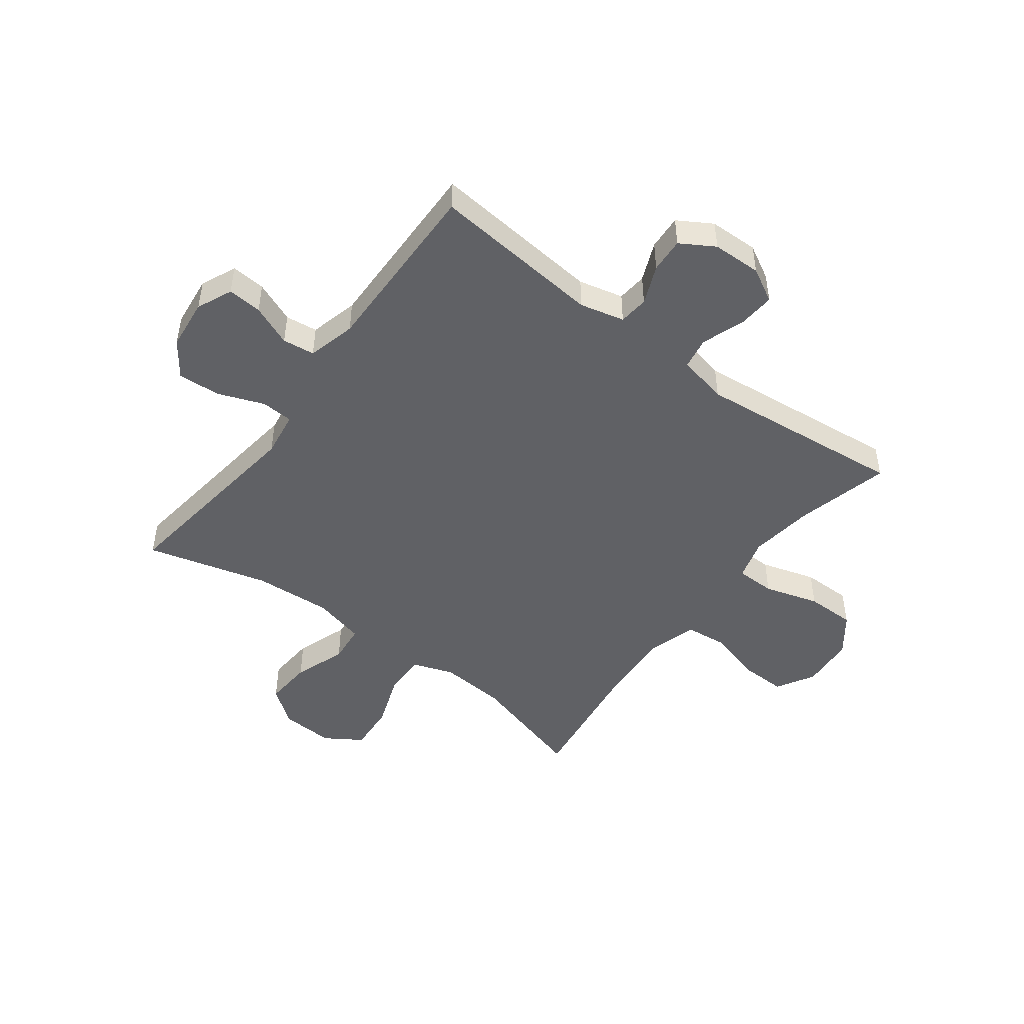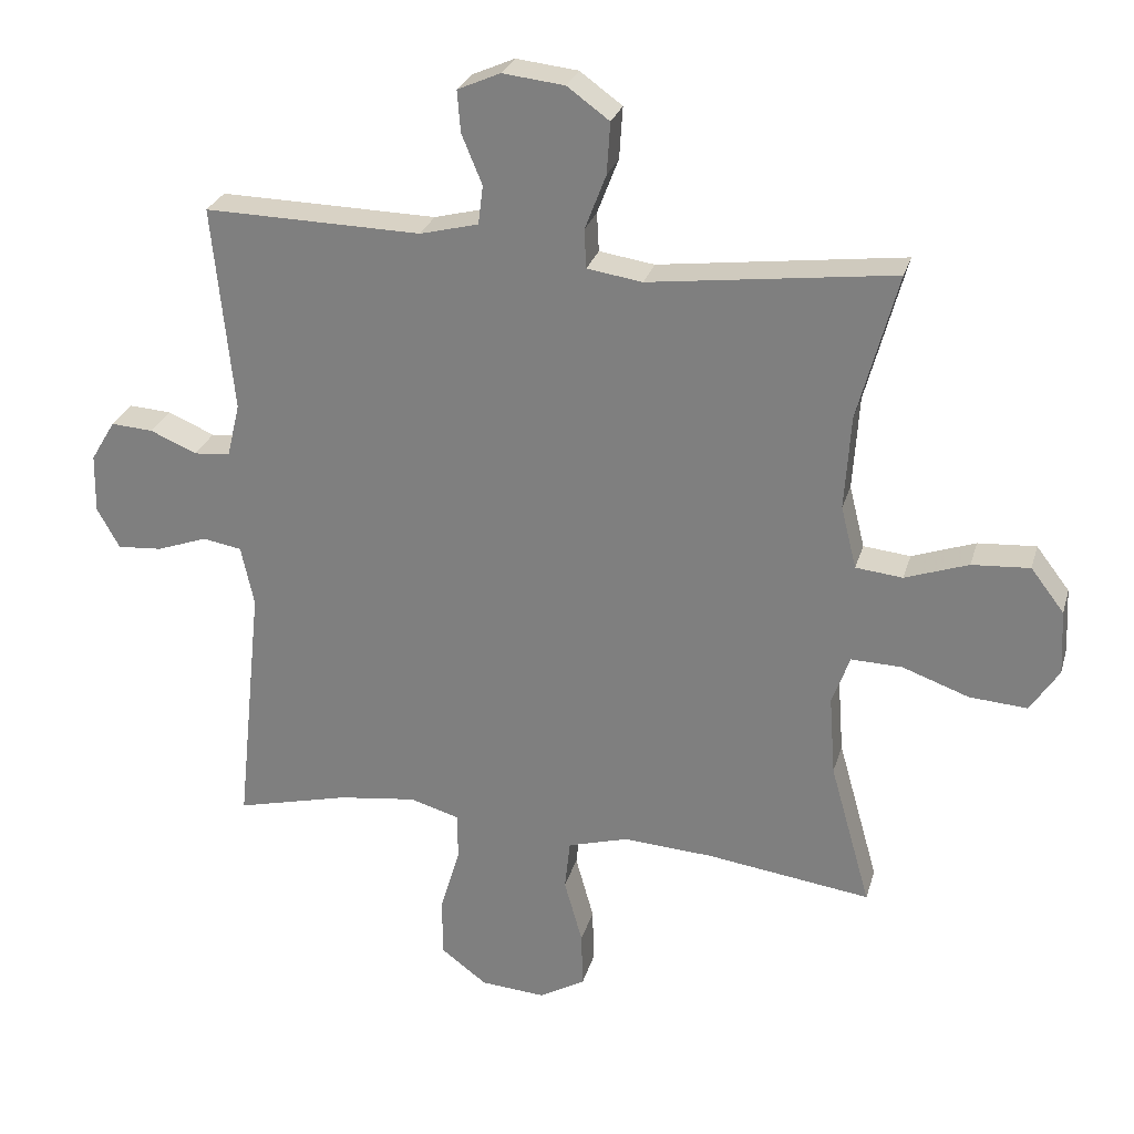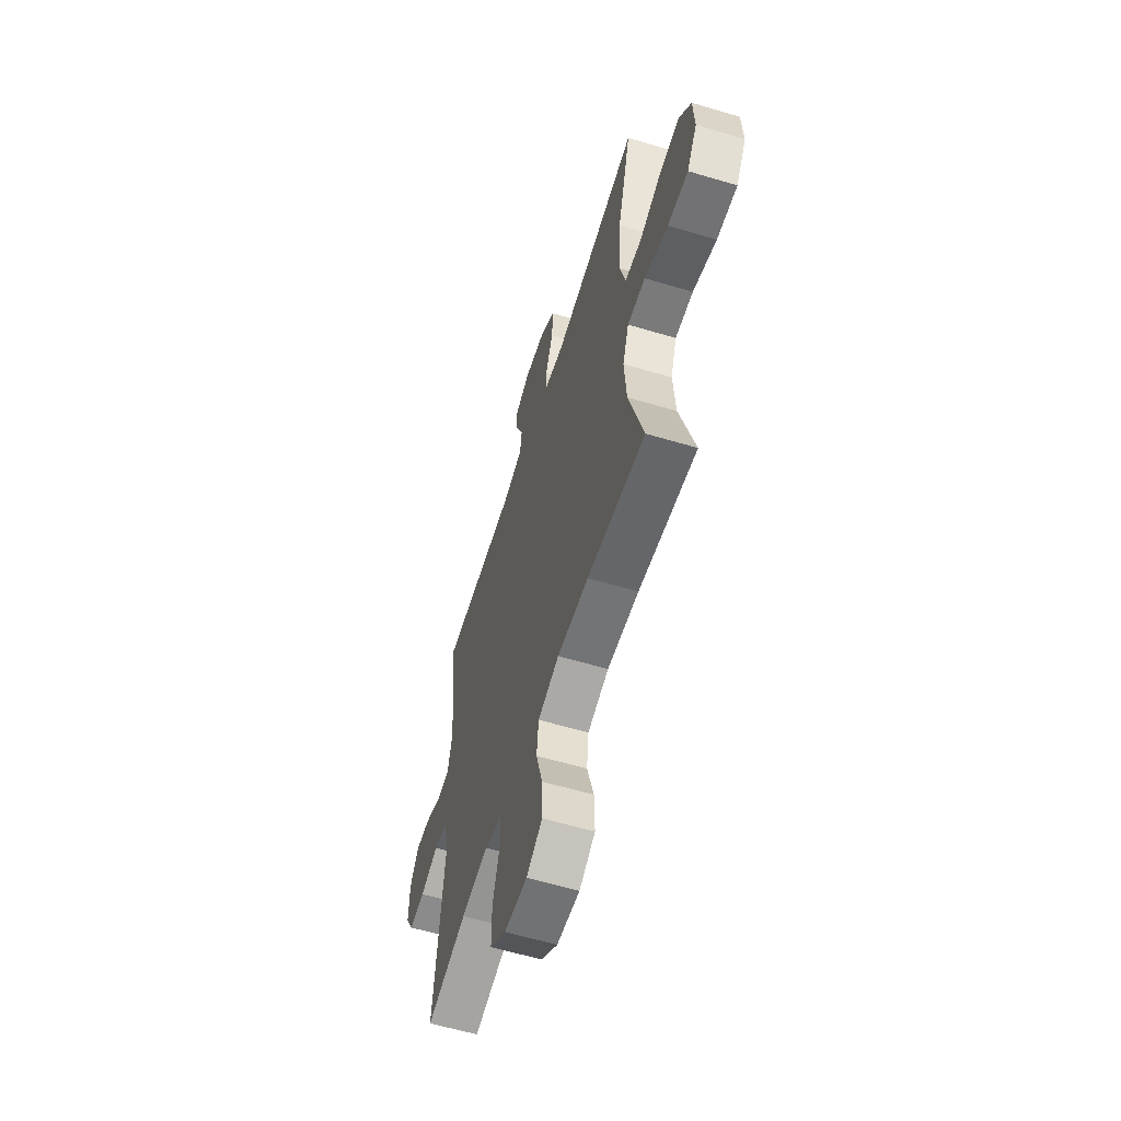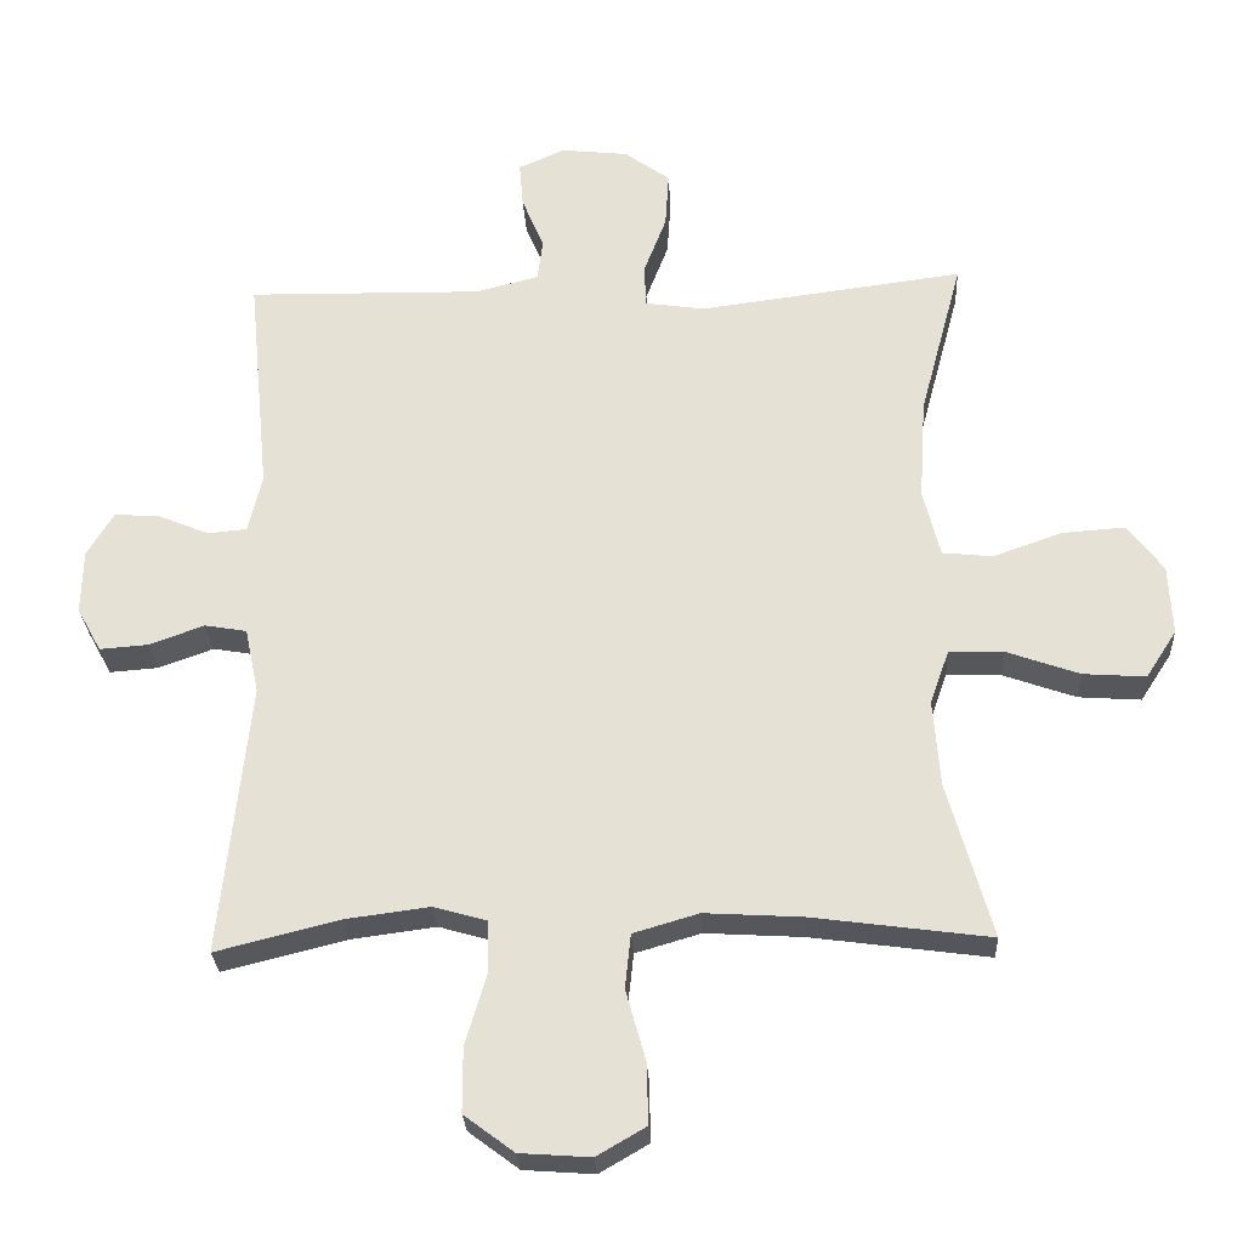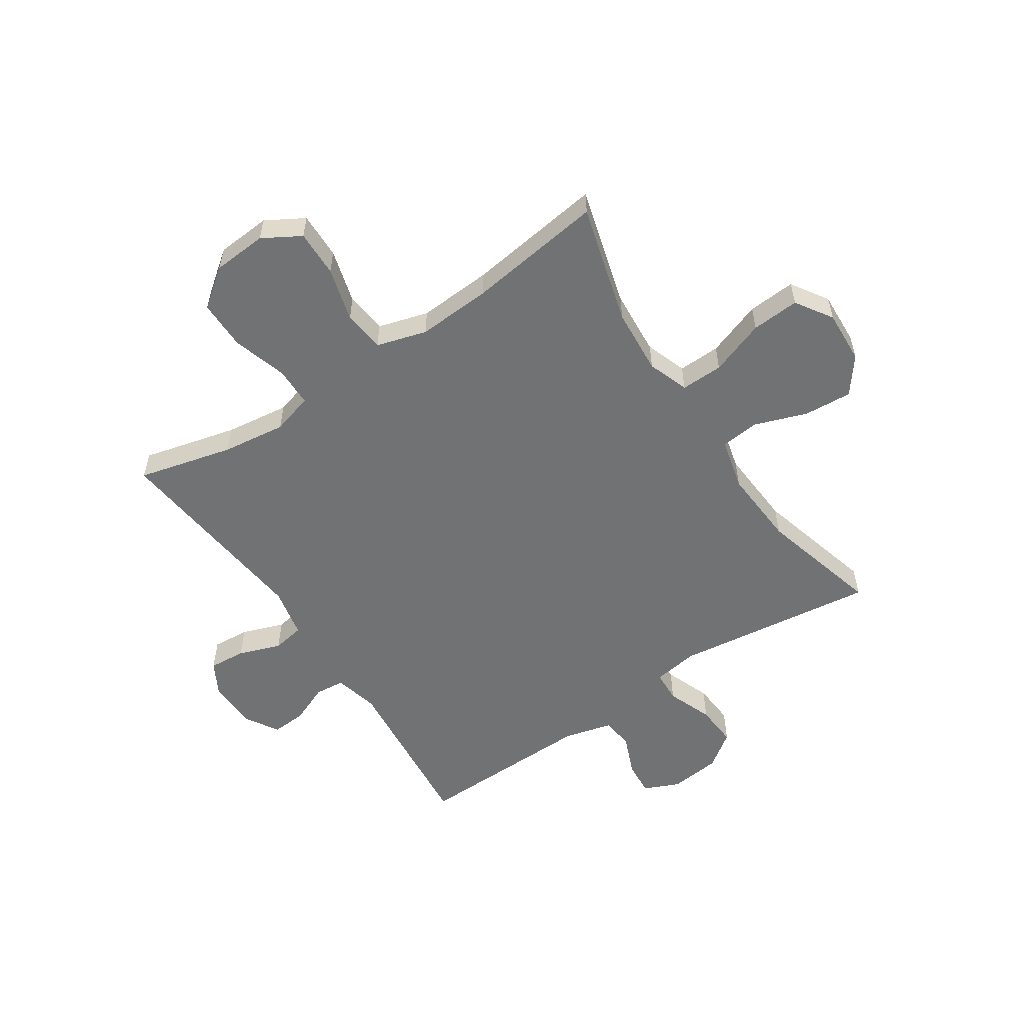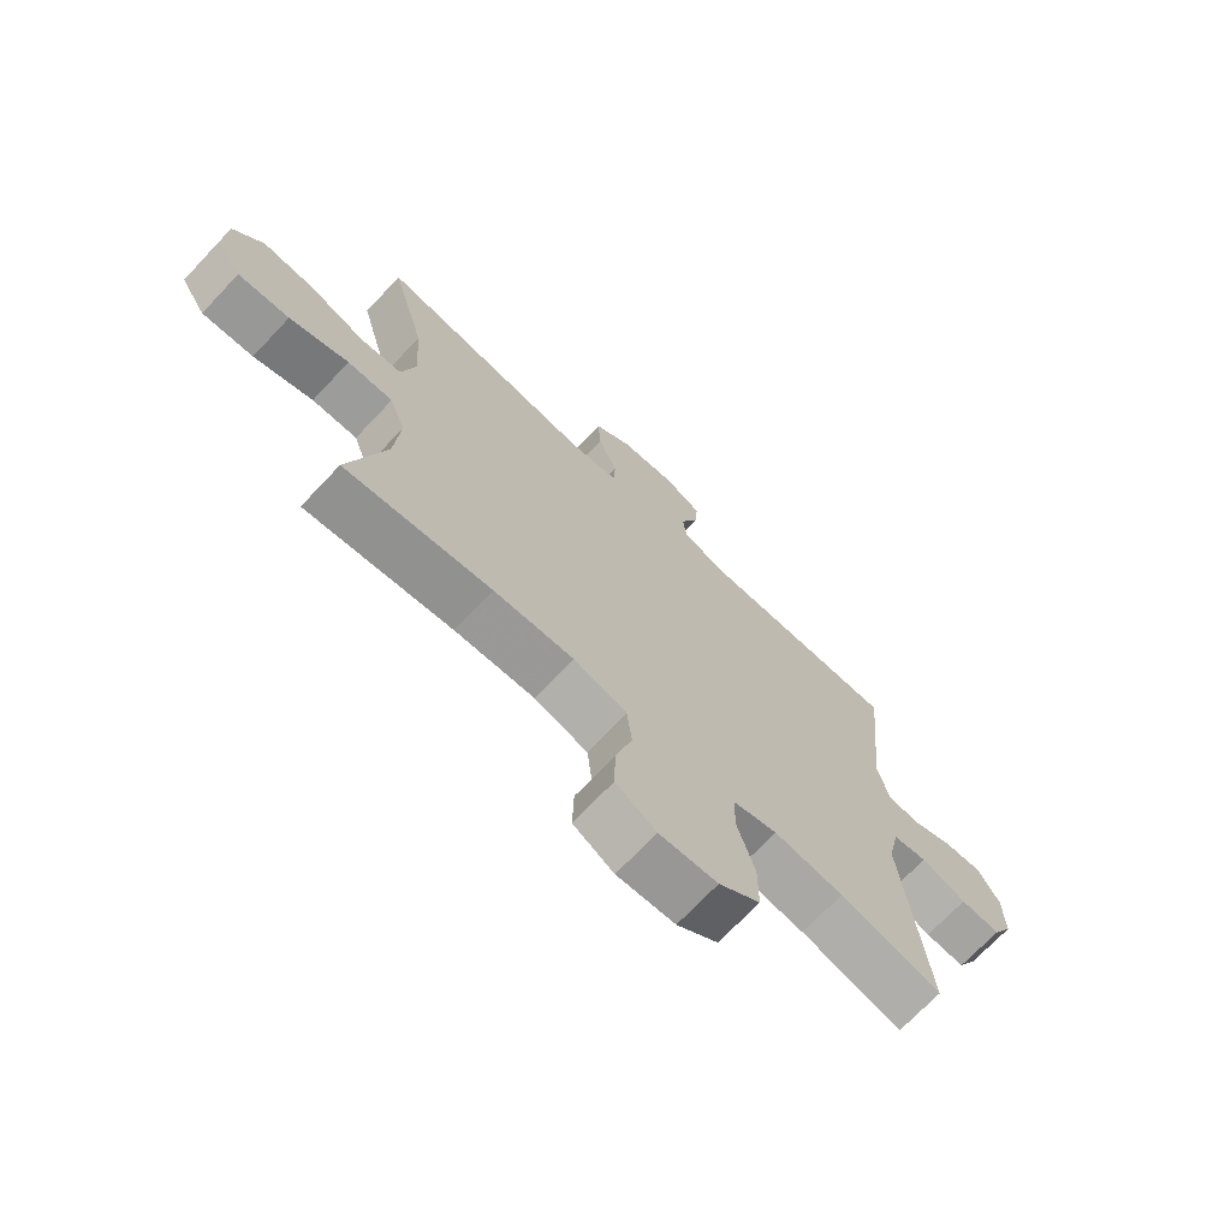
<metadata>
{"format":"obj","ext":"obj","renderer":"f3d","projection":"perspective","resolution":1024,"background":"white","views":[{"elev":-47.9,"azim":53.1,"up":"+Y"},{"elev":27.2,"azim":-165.0,"up":"+Z"},{"elev":-59.6,"azim":-107.1,"up":"+Z"},{"elev":-27.3,"azim":-177.0,"up":"+Z"},{"elev":-55.5,"azim":-146.3,"up":"+Y"},{"elev":-70.9,"azim":-43.3,"up":"+Z"}]}
</metadata>
<code>
v -0.5 0.07 -0.5
v -0.44 0.07 -0.287
v -0.431 0.07 -0.169
v -0.457 0.07 -0.096
v -0.532 0.07 -0.098
v -0.63 0.07 -0.133
v -0.715 0.07 -0.139
v -0.757 0.07 -0.074
v -0.752 0.07 0.021
v -0.703 0.07 0.085
v -0.618 0.07 0.079
v -0.525 0.07 0.046
v -0.456 0.07 0.053
v -0.433 0.07 0.145
v -0.442 0.07 0.284
v -0.5 0.07 0.5
v -0.141 0.07 0.454
v -0.06 0.07 0.466
v -0.057 0.07 0.523
v -0.088 0.07 0.604
v -0.093 0.07 0.68
v -0.031 0.07 0.725
v 0.06 0.07 0.735
v 0.123 0.07 0.707
v 0.118 0.07 0.646
v 0.088 0.07 0.573
v 0.095 0.07 0.516
v 0.181 0.07 0.494
v 0.5 0.07 0.5
v 0.47 0.07 0.196
v 0.489 0.07 0.117
v 0.542 0.07 0.112
v 0.611 0.07 0.141
v 0.673 0.07 0.145
v 0.709 0.07 0.085
v 0.711 0.07 -0.002
v 0.678 0.07 -0.062
v 0.612 0.07 -0.057
v 0.537 0.07 -0.03
v 0.48 0.07 -0.04
v 0.461 0.07 -0.129
v 0.5 0.07 -0.5
v 0.332 0.07 -0.458
v 0.218 0.07 -0.443
v 0.145 0.07 -0.464
v 0.144 0.07 -0.534
v 0.173 0.07 -0.631
v 0.173 0.07 -0.719
v 0.105 0.07 -0.77
v 0.009 0.07 -0.777
v -0.058 0.07 -0.738
v -0.056 0.07 -0.655
v -0.029 0.07 -0.559
v -0.037 0.07 -0.485
v -0.126 0.07 -0.459
v -0.258 0.07 -0.467
v -0.5 0 -0.5
v -0.44 0 -0.287
v -0.431 0 -0.169
v -0.457 0 -0.096
v -0.532 0 -0.098
v -0.63 0 -0.133
v -0.715 0 -0.139
v -0.757 0 -0.074
v -0.752 0 0.021
v -0.703 0 0.085
v -0.618 0 0.079
v -0.525 0 0.046
v -0.456 0 0.053
v -0.433 0 0.145
v -0.442 0 0.284
v -0.5 0 0.5
v -0.141 0 0.454
v -0.06 0 0.466
v -0.057 0 0.523
v -0.088 0 0.604
v -0.093 0 0.68
v -0.031 0 0.725
v 0.06 0 0.735
v 0.123 0 0.707
v 0.118 0 0.646
v 0.088 0 0.573
v 0.095 0 0.516
v 0.181 0 0.494
v 0.5 0 0.5
v 0.47 0 0.196
v 0.489 0 0.117
v 0.542 0 0.112
v 0.611 0 0.141
v 0.673 0 0.145
v 0.709 0 0.085
v 0.711 0 -0.002
v 0.678 0 -0.062
v 0.612 0 -0.057
v 0.537 0 -0.03
v 0.48 0 -0.04
v 0.461 0 -0.129
v 0.5 0 -0.5
v 0.332 0 -0.458
v 0.218 0 -0.443
v 0.145 0 -0.464
v 0.144 0 -0.534
v 0.173 0 -0.631
v 0.173 0 -0.719
v 0.105 0 -0.77
v 0.009 0 -0.777
v -0.058 0 -0.738
v -0.056 0 -0.655
v -0.029 0 -0.559
v -0.037 0 -0.485
v -0.126 0 -0.459
v -0.258 0 -0.467
f 51 52 53
f 50 51 53
f 49 50 53
f 48 49 53
f 47 48 53
f 46 47 53
f 45 46 53 54
f 44 45 54 55
f 41 42 43
f 40 41 43 44
f 37 38 39
f 36 37 39
f 35 36 39
f 34 35 39
f 33 34 39
f 32 33 39
f 31 32 39 40
f 40 44 55
f 31 40 55
f 30 31 55
f 24 25 26
f 23 24 26
f 22 23 26
f 21 22 26
f 20 21 26
f 19 20 26
f 18 19 26 27
f 15 16 17
f 14 15 17 18
f 18 27 28
f 14 18 28
f 13 14 28
f 10 11 12
f 9 10 12
f 8 9 12
f 7 8 12
f 6 7 12
f 5 6 12
f 4 5 12 13
f 56 1 2
f 56 2 3
f 30 55 56
f 29 30 56
f 28 29 56
f 13 28 56
f 4 13 56
f 3 4 56
f 109 108 107
f 109 107 106
f 109 106 105
f 109 105 104
f 109 104 103
f 109 103 102
f 110 109 102 101
f 111 110 101 100
f 99 98 97
f 100 99 97 96
f 95 94 93
f 95 93 92
f 95 92 91
f 95 91 90
f 95 90 89
f 95 89 88
f 96 95 88 87
f 111 100 96
f 111 96 87
f 111 87 86
f 82 81 80
f 82 80 79
f 82 79 78
f 82 78 77
f 82 77 76
f 82 76 75
f 83 82 75 74
f 73 72 71
f 74 73 71 70
f 84 83 74
f 84 74 70
f 84 70 69
f 68 67 66
f 68 66 65
f 68 65 64
f 68 64 63
f 68 63 62
f 68 62 61
f 69 68 61 60
f 58 57 112
f 59 58 112
f 112 111 86
f 112 86 85
f 112 85 84
f 112 84 69
f 112 69 60
f 112 60 59
f 1 57 58 2
f 2 58 59 3
f 3 59 60 4
f 4 60 61 5
f 5 61 62 6
f 6 62 63 7
f 7 63 64 8
f 8 64 65 9
f 9 65 66 10
f 10 66 67 11
f 11 67 68 12
f 12 68 69 13
f 13 69 70 14
f 14 70 71 15
f 15 71 72 16
f 16 72 73 17
f 17 73 74 18
f 18 74 75 19
f 19 75 76 20
f 20 76 77 21
f 21 77 78 22
f 22 78 79 23
f 23 79 80 24
f 24 80 81 25
f 25 81 82 26
f 26 82 83 27
f 27 83 84 28
f 28 84 85 29
f 29 85 86 30
f 30 86 87 31
f 31 87 88 32
f 32 88 89 33
f 33 89 90 34
f 34 90 91 35
f 35 91 92 36
f 36 92 93 37
f 37 93 94 38
f 38 94 95 39
f 39 95 96 40
f 40 96 97 41
f 41 97 98 42
f 42 98 99 43
f 43 99 100 44
f 44 100 101 45
f 45 101 102 46
f 46 102 103 47
f 47 103 104 48
f 48 104 105 49
f 49 105 106 50
f 50 106 107 51
f 51 107 108 52
f 52 108 109 53
f 53 109 110 54
f 54 110 111 55
f 55 111 112 56
f 56 112 57 1

</code>
